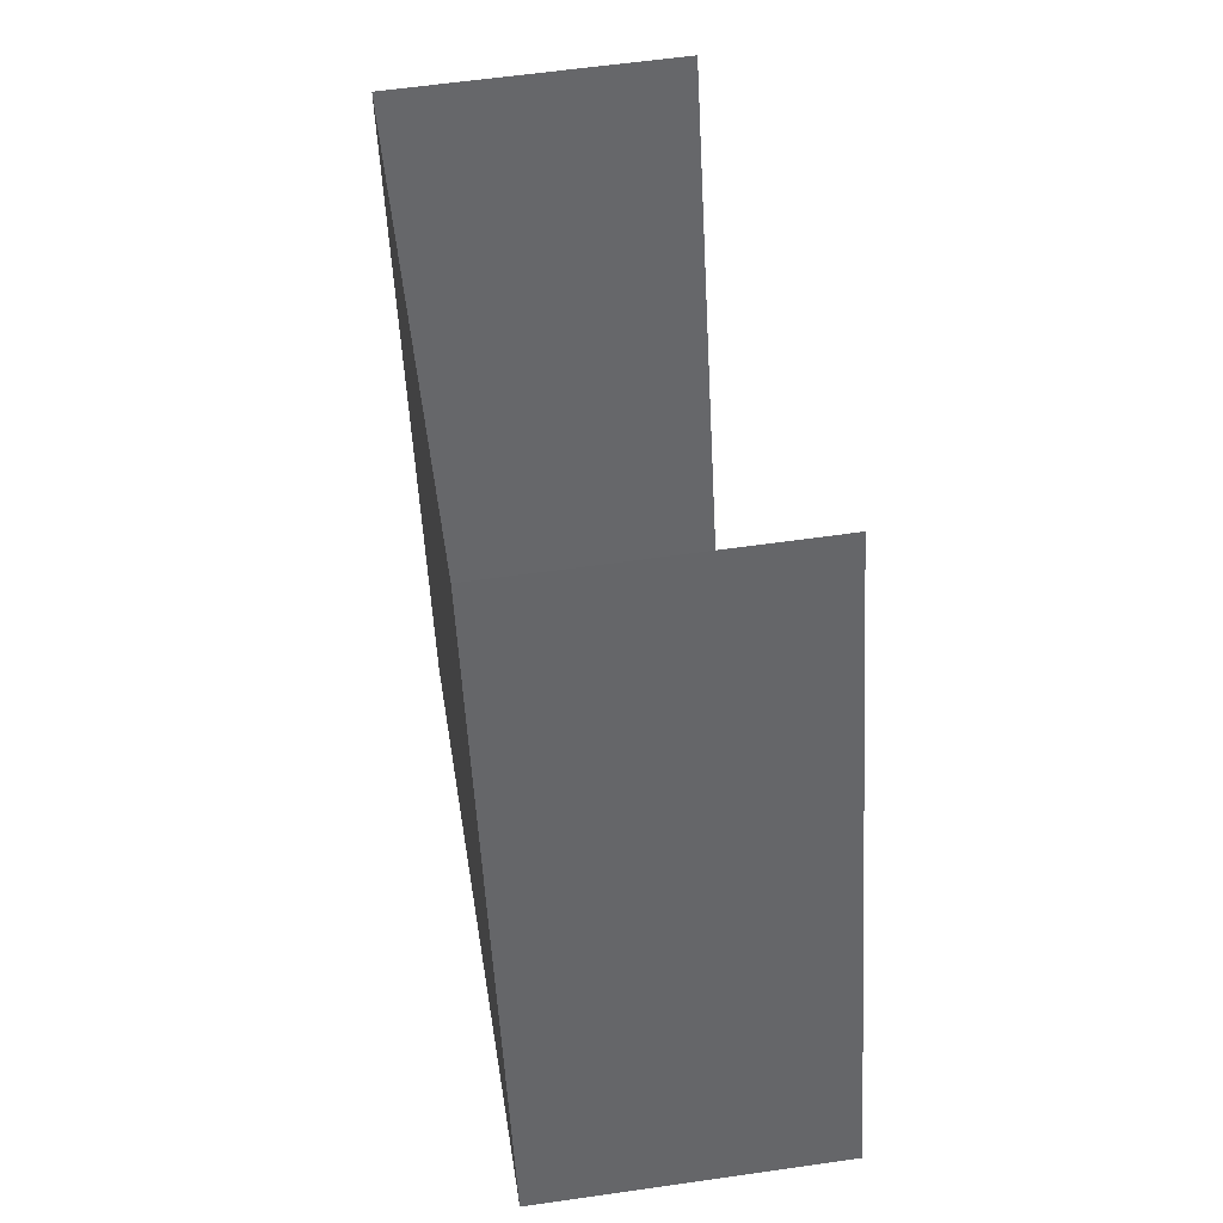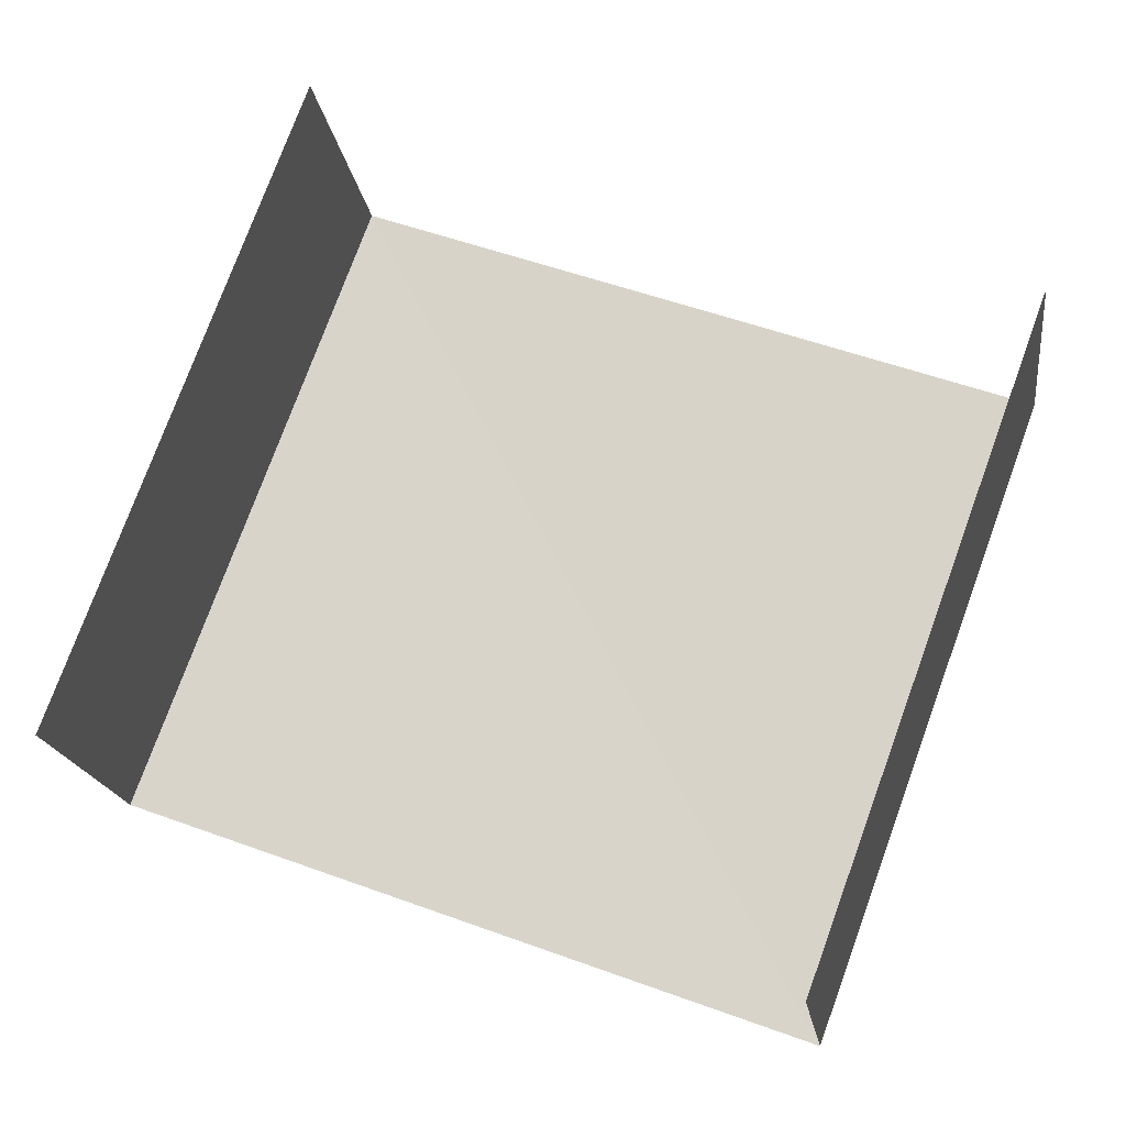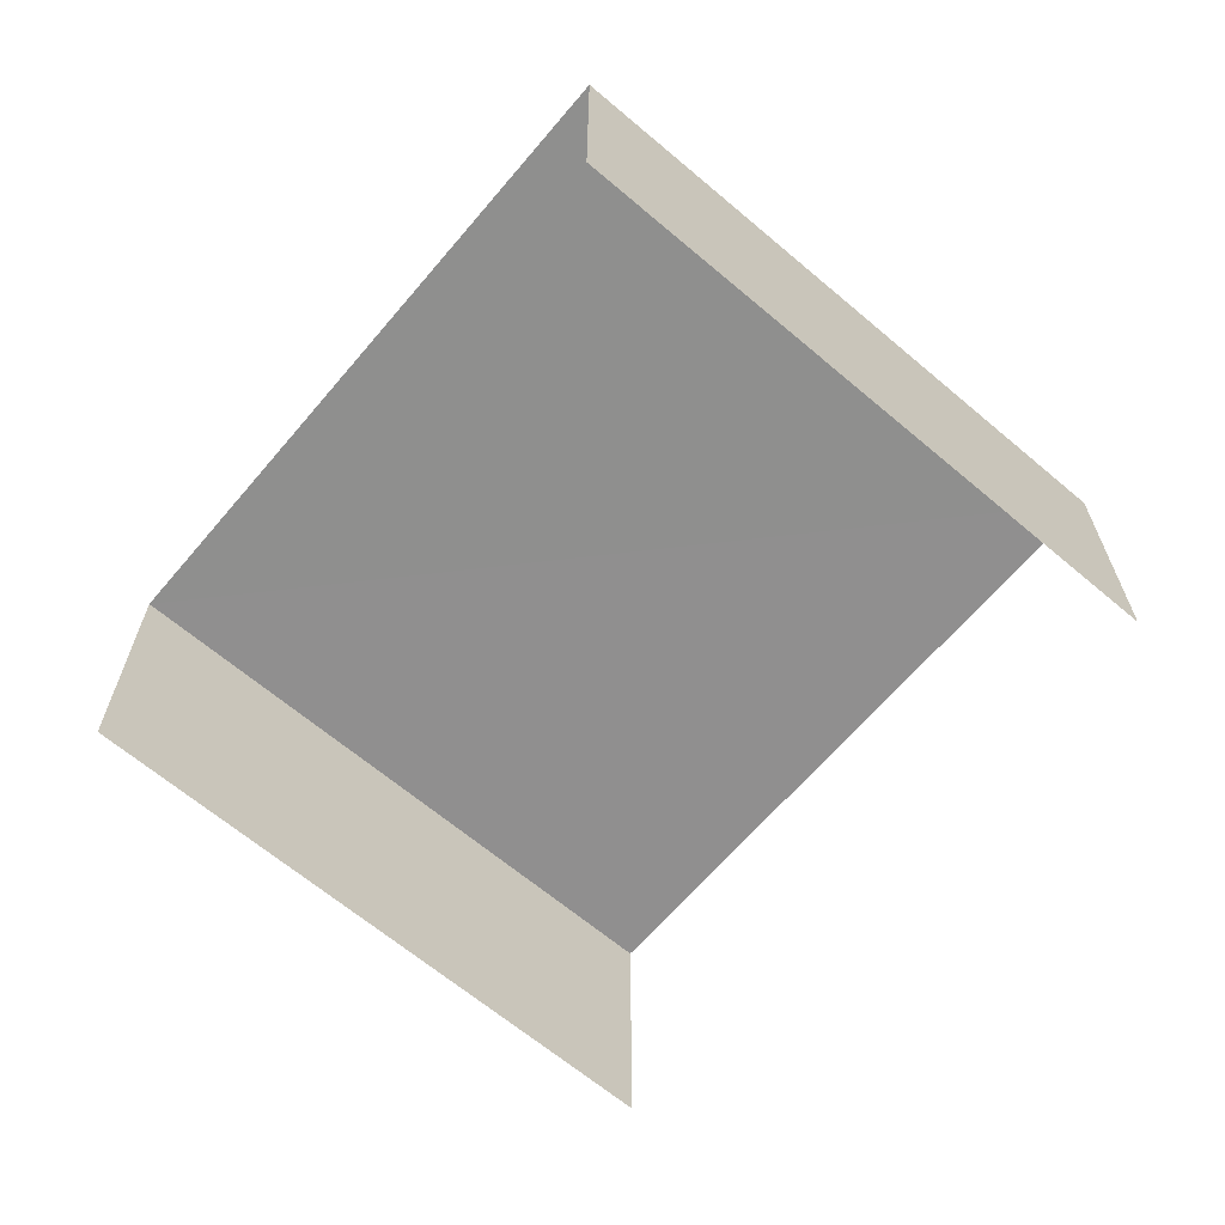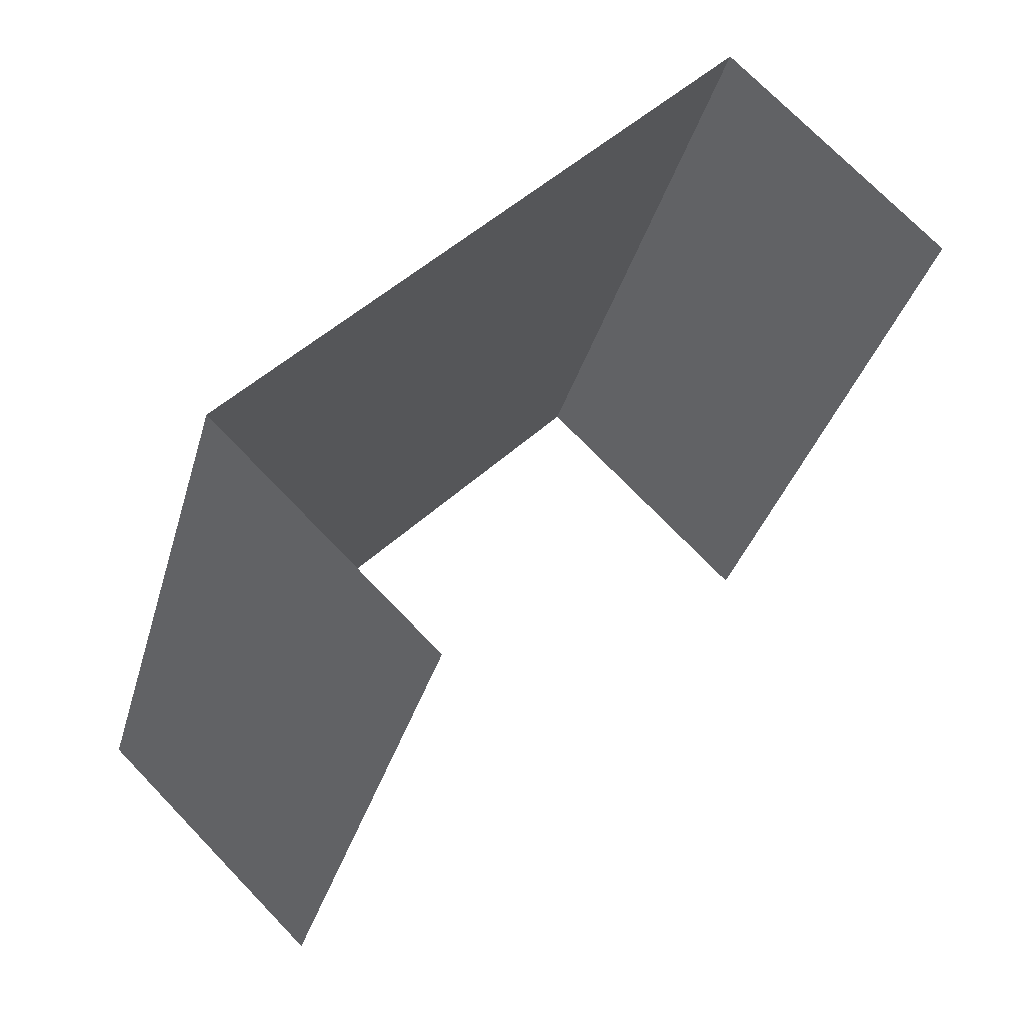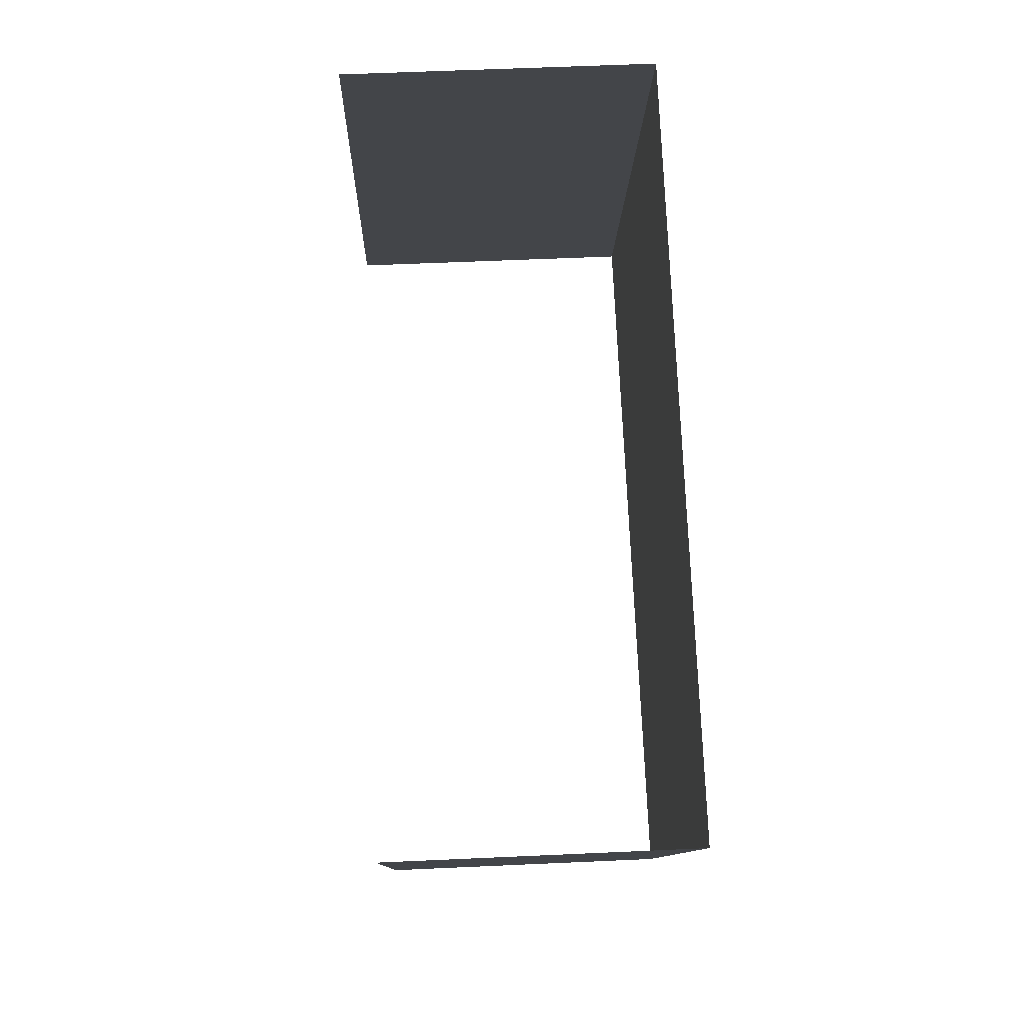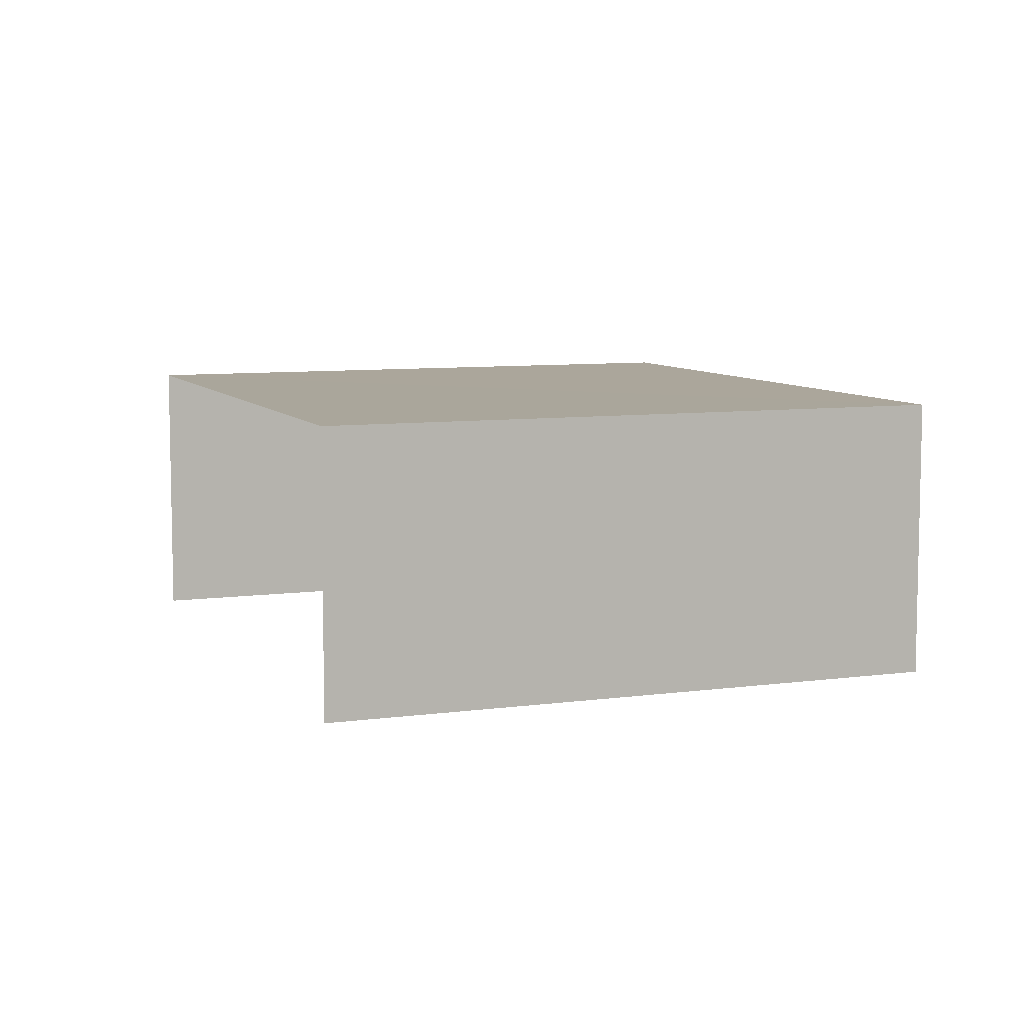
<metadata>
{"format":"obj","ext":"obj","renderer":"f3d","projection":"perspective","resolution":1024,"background":"white","views":[{"elev":58.8,"azim":81.4,"up":"+Y"},{"elev":-17.5,"azim":-172.6,"up":"+Y"},{"elev":-65.3,"azim":-110.3,"up":"+Z"},{"elev":72.7,"azim":135.6,"up":"+Y"},{"elev":60.6,"azim":-93.4,"up":"+Y"},{"elev":7.9,"azim":-90.8,"up":"+Z"}]}
</metadata>
<code>
v -2.256e+05 -1.282e+05 11.57
v -2.256e+05 -1.282e+05 11.57
v -2.256e+05 -1.282e+05 11.57
v -2.256e+05 -1.282e+05 11.57
v -2.256e+05 -1.282e+05 13.58
v -2.256e+05 -1.282e+05 13.58
v -2.256e+05 -1.282e+05 13.58
v -2.256e+05 -1.282e+05 13.58
f 1 2 3
f 1 4 2
f 6 1 3
f 7 6 3
f 8 2 4
f 8 5 2
f 5 6 7
f 5 8 6
f 8 4 1
f 6 8 1
f 5 3 2
f 5 7 3

</code>
